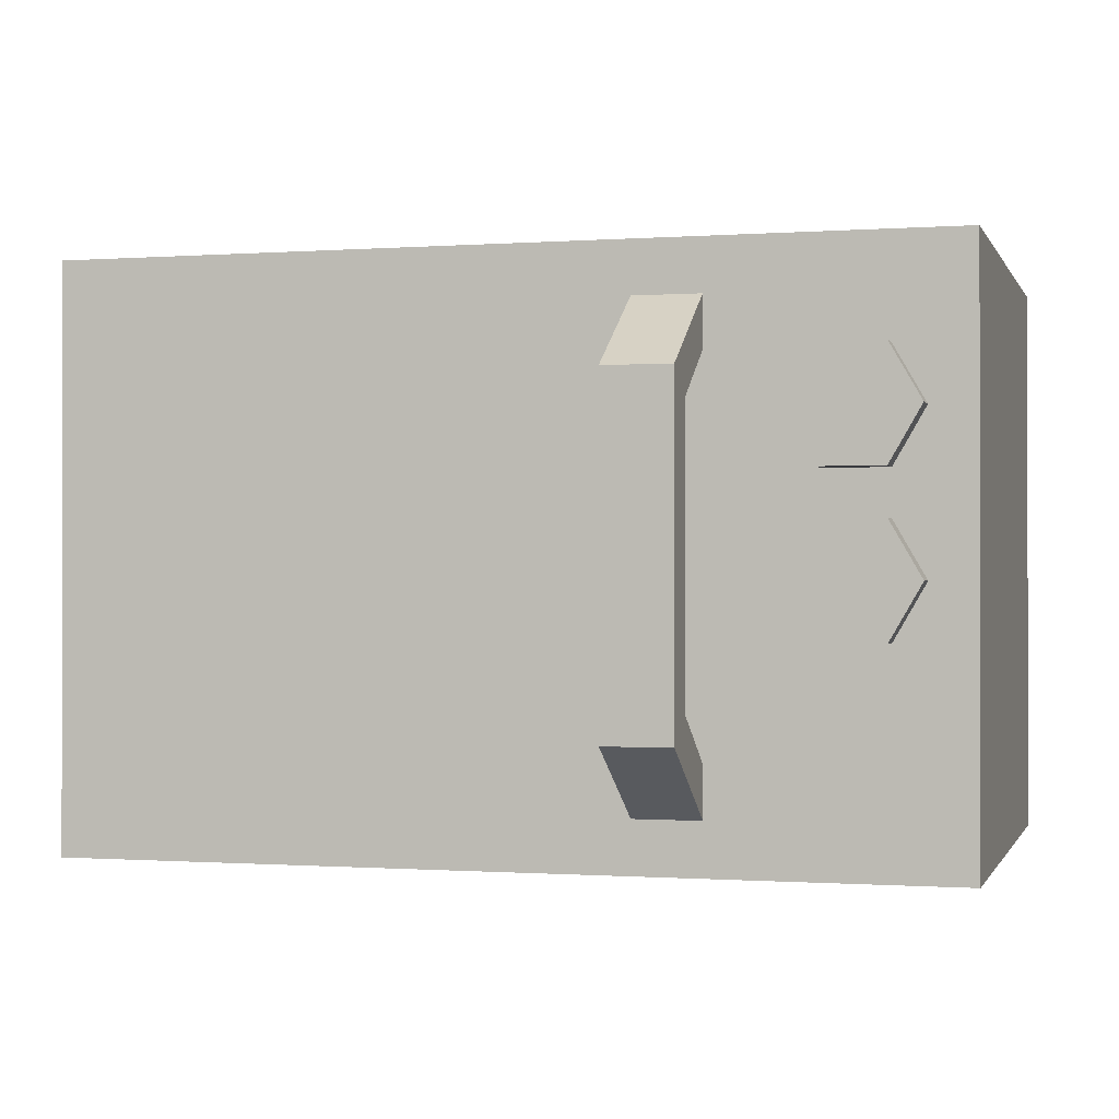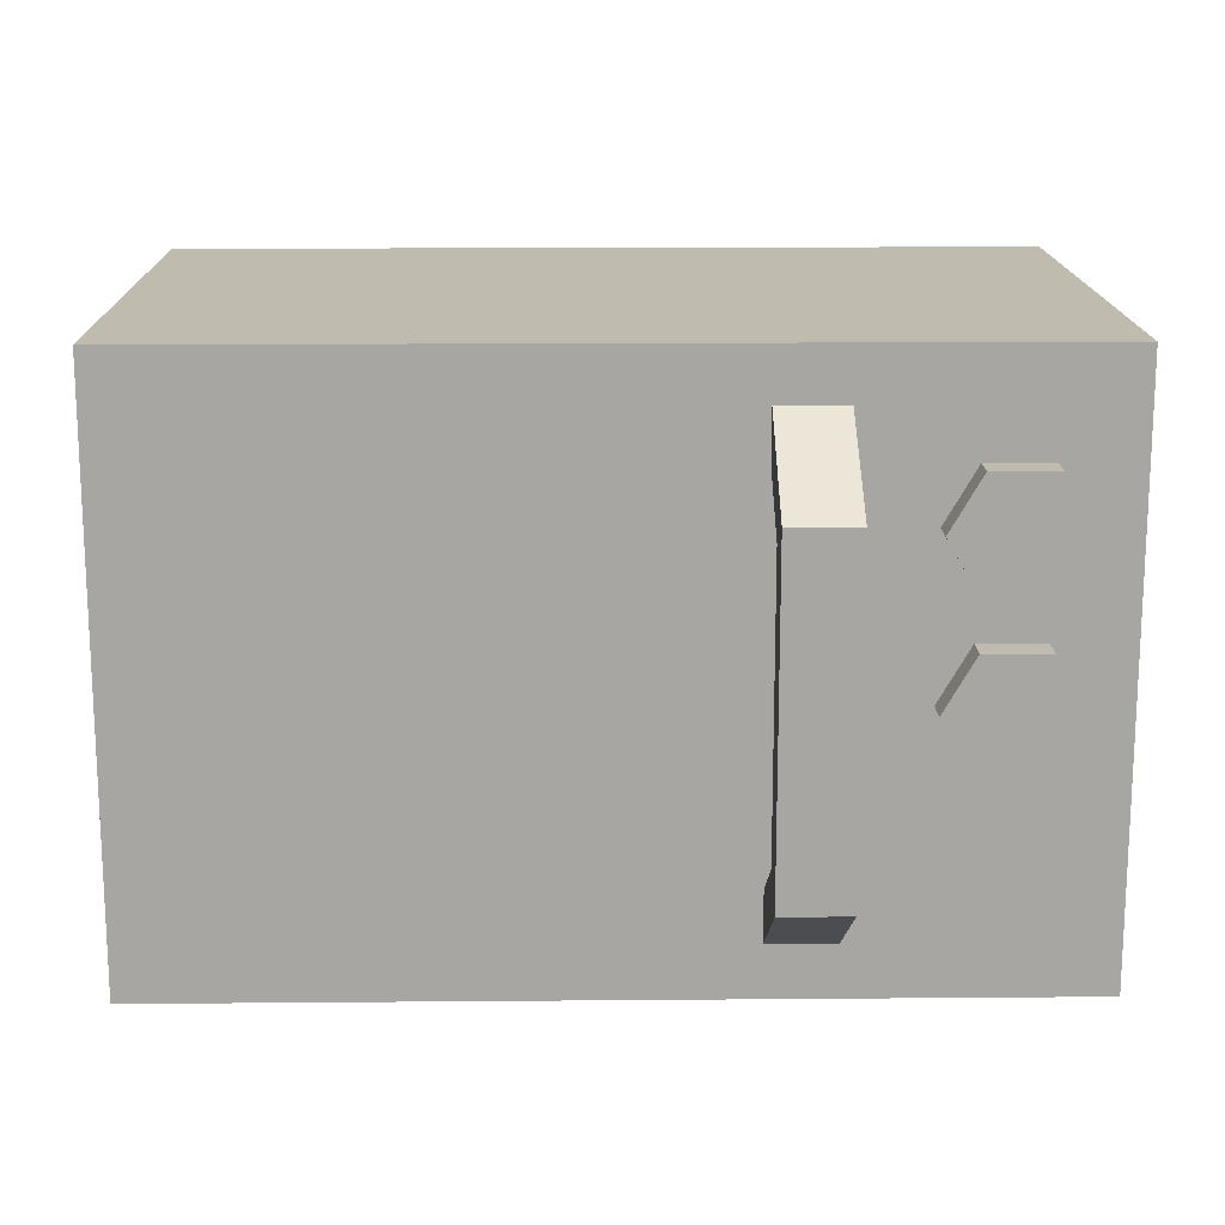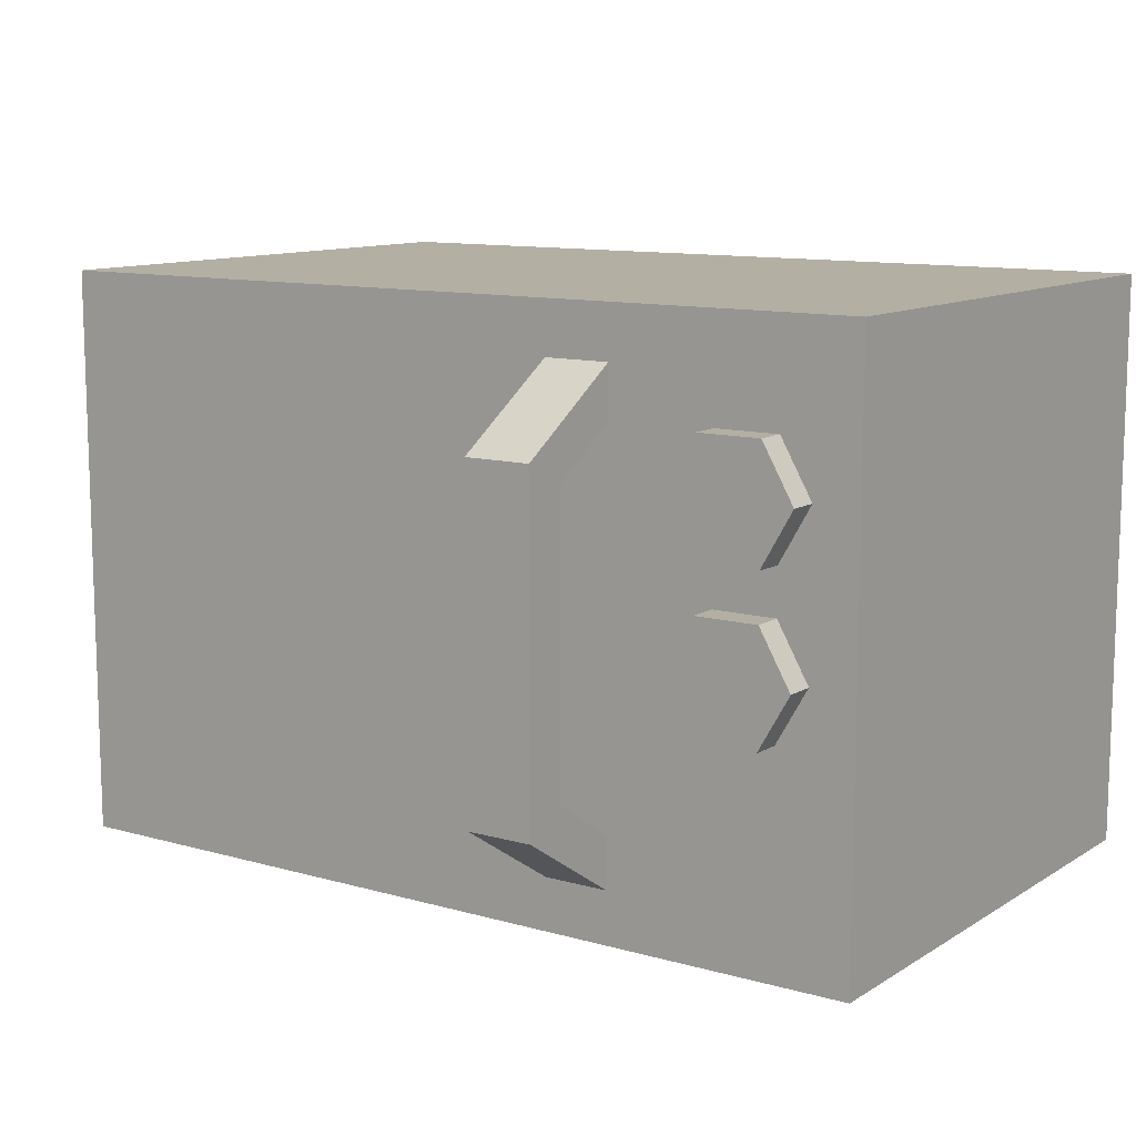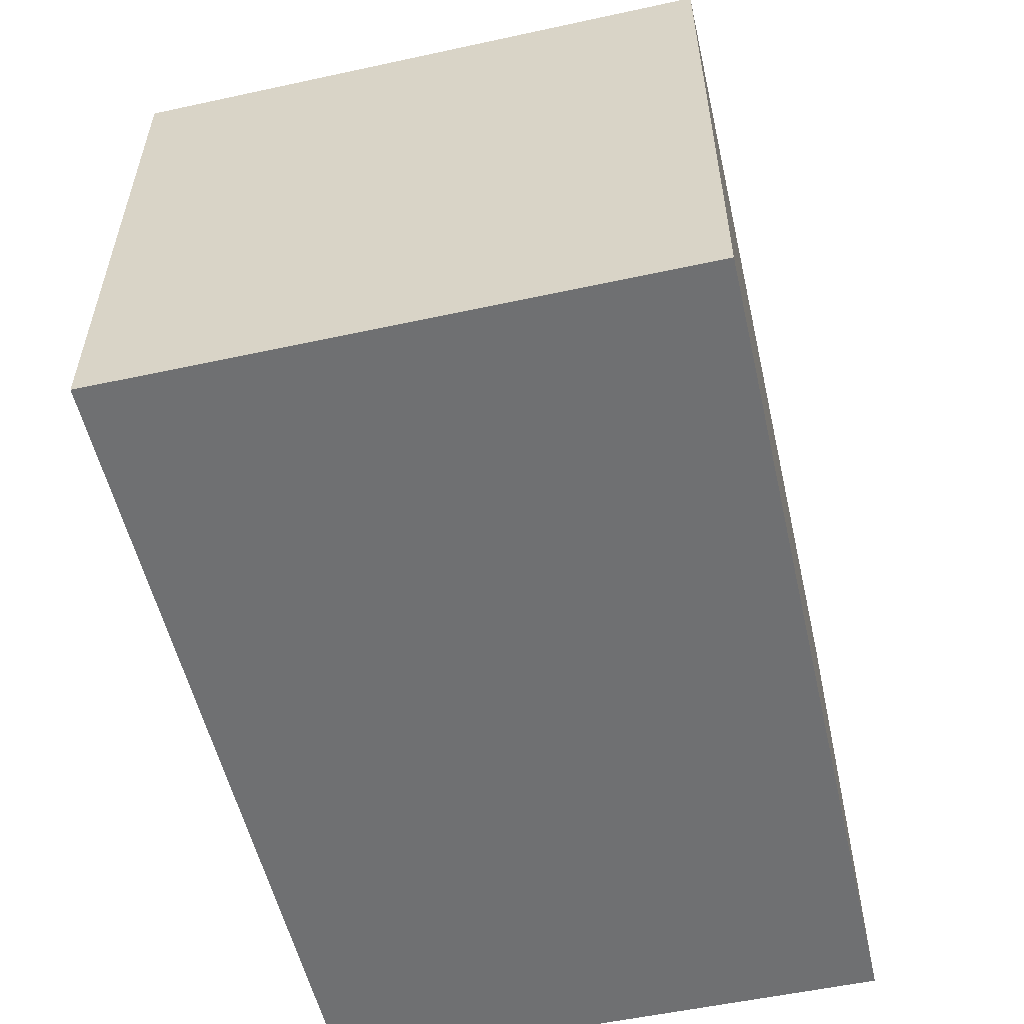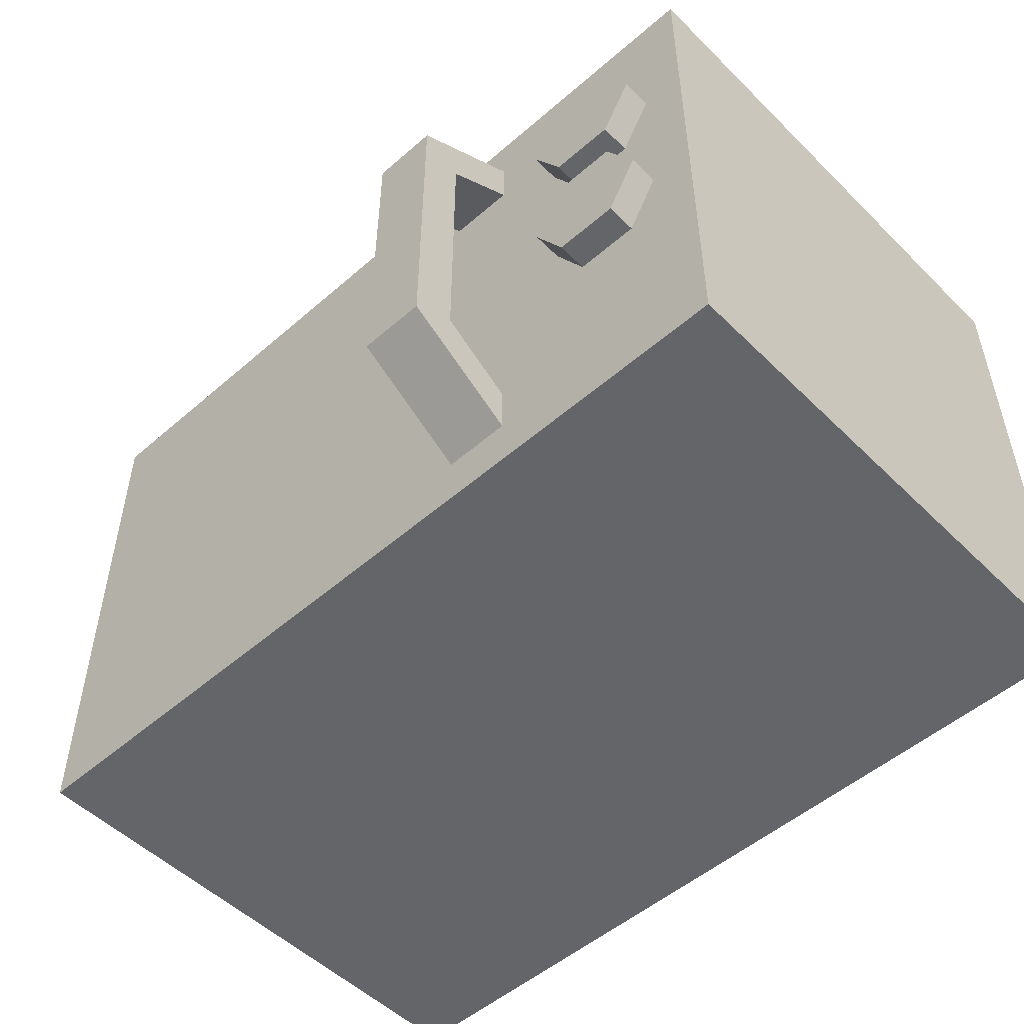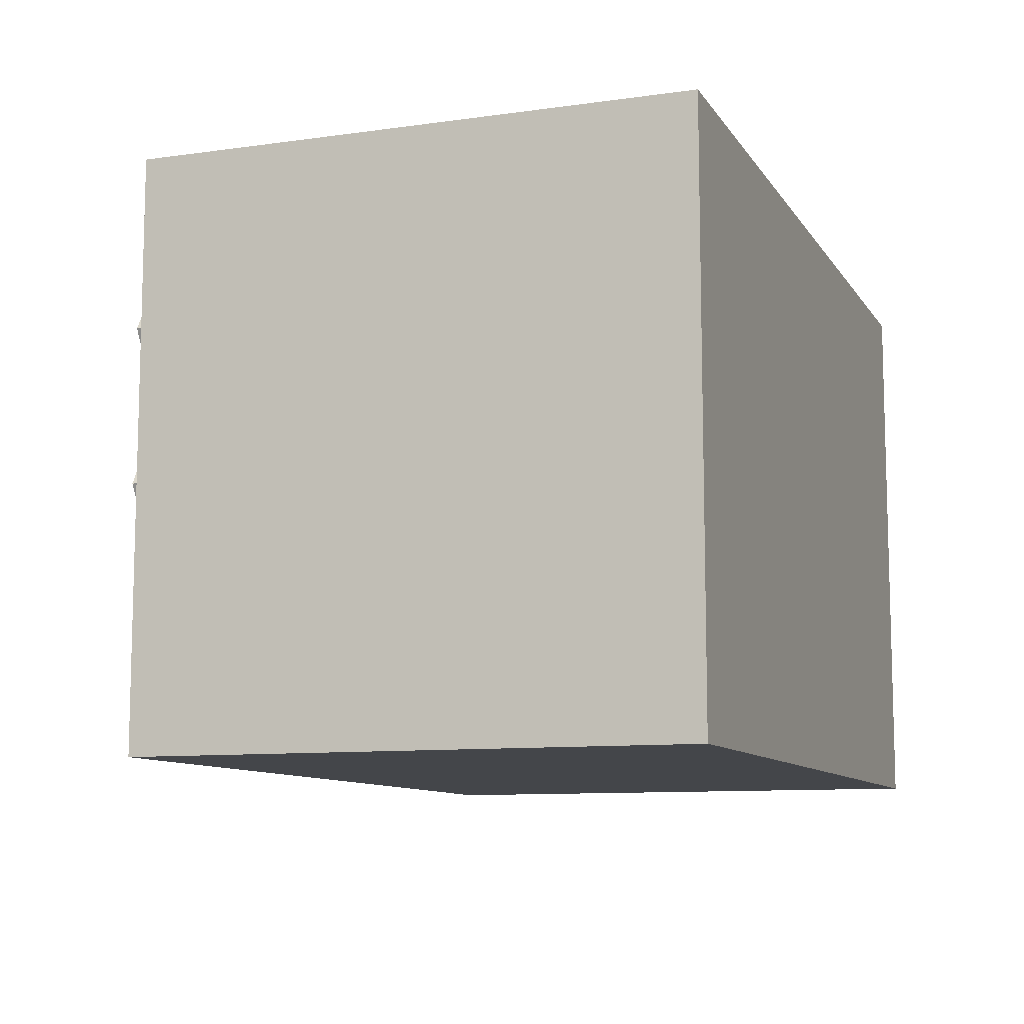
<metadata>
{"format":"obj","ext":"obj","renderer":"f3d","projection":"perspective","resolution":1024,"background":"white","views":[{"elev":-0.5,"azim":15.3,"up":"+Y"},{"elev":15.9,"azim":-1.0,"up":"+Y"},{"elev":11.2,"azim":34.7,"up":"+Y"},{"elev":-54.9,"azim":102.9,"up":"+Z"},{"elev":-51.5,"azim":43.3,"up":"+Y"},{"elev":-9.8,"azim":110.0,"up":"+Y"}]}
</metadata>
<code>
g microwave1_PLY
v -2.38 0 1.498
v -2.38 3.129 1.498
v 1.23 3.129 1.498
v 1.23 0 1.498
v 2.38 0 1.498
v 2.38 3.129 1.498
v -2.38 3.129 -1.498
v -2.38 0 -1.498
v 1.23 0 -1.498
v 1.23 3.129 -1.498
v 2.38 3.129 -1.498
v 2.38 0 -1.498
v 1.23 0 1.498
v -2.38 0 1.092
v -2.38 0 1.498
v 1.23 0 1.092
v 2.38 0 1.498
v -2.38 0 -1.498
v 2.38 0 1.092
v 1.23 0 -1.498
v 2.38 0 -1.498
v 2.38 0 1.092
v 2.38 0 1.498
v 2.38 3.129 1.498
v 2.38 3.129 1.092
v 2.38 3.129 -1.498
v 2.38 0 -1.498
v -2.38 0 1.498
v -2.38 3.129 1.092
v -2.38 3.129 1.498
v -2.38 0 1.092
v -2.38 3.129 -1.498
v -2.38 0 -1.498
v 1.23 3.129 1.498
v 2.38 3.129 1.092
v 2.38 3.129 1.498
v 1.23 3.129 1.092
v -2.38 3.129 1.498
v 2.38 3.129 -1.498
v -2.38 3.129 1.092
v 1.23 3.129 -1.498
v -2.38 3.129 -1.498
v 1.965 2.585 1.446
v 1.965 2.585 1.663
v 1.622 2.585 1.663
v 1.622 2.585 1.446
v 1.622 2.585 1.446
v 1.622 2.585 1.663
v 1.451 2.288 1.663
v 1.451 2.288 1.446
v 1.451 2.288 1.446
v 1.451 2.288 1.663
v 1.622 1.991 1.663
v 1.622 1.991 1.446
v 1.622 1.991 1.446
v 1.622 1.991 1.663
v 1.965 1.991 1.663
v 1.965 1.991 1.446
v 1.965 1.991 1.446
v 1.965 1.991 1.663
v 2.136 2.288 1.663
v 2.136 2.288 1.446
v 2.136 2.288 1.446
v 2.136 2.288 1.663
v 1.965 2.585 1.663
v 1.965 2.585 1.446
v 0.6852 0.8115 1.893
v 1.046 0.8115 1.893
v 1.046 2.319 1.893
v 0.6852 2.319 1.893
v 0.6852 2.319 1.893
v 1.046 2.319 1.893
v 1.046 2.59 1.474
v 0.6852 2.59 1.474
v 0.6852 0.5401 1.474
v 1.046 0.5401 1.474
v 1.046 0.8115 1.893
v 0.6852 0.8115 1.893
v 0.6852 0.6788 2.132
v 0.6852 2.451 2.132
v 1.046 2.451 2.132
v 1.046 0.6788 2.132
v 0.6852 2.451 2.132
v 0.6852 2.863 1.474
v 1.046 2.863 1.474
v 1.046 2.451 2.132
v 0.6852 0.2668 1.474
v 0.6852 0.6788 2.132
v 1.046 0.6788 2.132
v 1.046 0.2668 1.474
v 1.046 2.451 2.132
v 1.046 2.863 1.474
v 1.046 2.59 1.474
v 1.046 2.319 1.893
v 1.046 0.6788 2.132
v 1.046 0.8115 1.893
v 1.046 0.2668 1.474
v 1.046 0.5401 1.474
v 0.6852 2.863 1.474
v 0.6852 2.319 1.893
v 0.6852 2.59 1.474
v 0.6852 2.451 2.132
v 0.6852 0.8115 1.893
v 0.6852 0.6788 2.132
v 0.6852 0.5401 1.474
v 0.6852 0.2668 1.474
v 1.965 1.745 1.446
v 1.965 1.745 1.663
v 1.622 1.745 1.663
v 1.622 1.745 1.446
v 1.622 1.745 1.446
v 1.622 1.745 1.663
v 1.451 1.448 1.663
v 1.451 1.448 1.446
v 1.451 1.448 1.446
v 1.451 1.448 1.663
v 1.622 1.152 1.663
v 1.622 1.152 1.446
v 1.622 1.152 1.446
v 1.622 1.152 1.663
v 1.965 1.152 1.663
v 1.965 1.152 1.446
v 1.965 1.152 1.446
v 1.965 1.152 1.663
v 2.136 1.448 1.663
v 2.136 1.448 1.446
v 2.136 1.448 1.446
v 2.136 1.448 1.663
v 1.965 1.745 1.663
v 1.965 1.745 1.446
v 1.965 2.585 1.663
v 1.794 2.288 1.663
v 1.622 2.585 1.663
v 2.136 2.288 1.663
v 1.451 2.288 1.663
v 1.965 1.991 1.663
v 1.622 1.991 1.663
v 1.965 1.745 1.663
v 1.794 1.448 1.663
v 1.622 1.745 1.663
v 2.136 1.448 1.663
v 1.451 1.448 1.663
v 1.965 1.152 1.663
v 1.622 1.152 1.663
g microwave1_PLY_0
f 3 2 1
f 4 3 1
f 4 5 3
f 5 6 3
f 9 8 7
f 10 9 7
f 10 11 9
f 11 12 9
f 15 14 13
f 14 16 13
f 13 16 17
f 14 18 16
f 16 19 17
f 18 20 16
f 16 20 19
f 20 21 19
f 24 23 22
f 25 24 22
f 25 22 26
f 22 27 26
f 30 29 28
f 29 31 28
f 29 32 31
f 32 33 31
f 36 35 34
f 35 37 34
f 34 37 38
f 35 39 37
f 37 40 38
f 39 41 37
f 37 41 40
f 41 42 40
f 45 44 43
f 46 45 43
f 49 48 47
f 50 49 47
f 53 52 51
f 54 53 51
f 57 56 55
f 58 57 55
f 61 60 59
f 62 61 59
f 65 64 63
f 66 65 63
f 69 68 67
f 70 69 67
f 73 72 71
f 74 73 71
f 77 76 75
f 78 77 75
f 81 80 79
f 82 81 79
f 85 84 83
f 86 85 83
f 89 88 87
f 90 89 87
f 93 92 91
f 94 93 91
f 94 91 95
f 96 94 95
f 96 95 97
f 98 96 97
f 101 100 99
f 100 102 99
f 100 103 102
f 103 104 102
f 103 105 104
f 105 106 104
f 109 108 107
f 110 109 107
f 113 112 111
f 114 113 111
f 117 116 115
f 118 117 115
f 121 120 119
f 122 121 119
f 125 124 123
f 126 125 123
f 129 128 127
f 130 129 127
f 133 132 131
f 131 132 134
f 135 132 133
f 134 132 136
f 137 132 135
f 136 132 137
f 140 139 138
f 138 139 141
f 142 139 140
f 141 139 143
f 144 139 142
f 143 139 144

</code>
